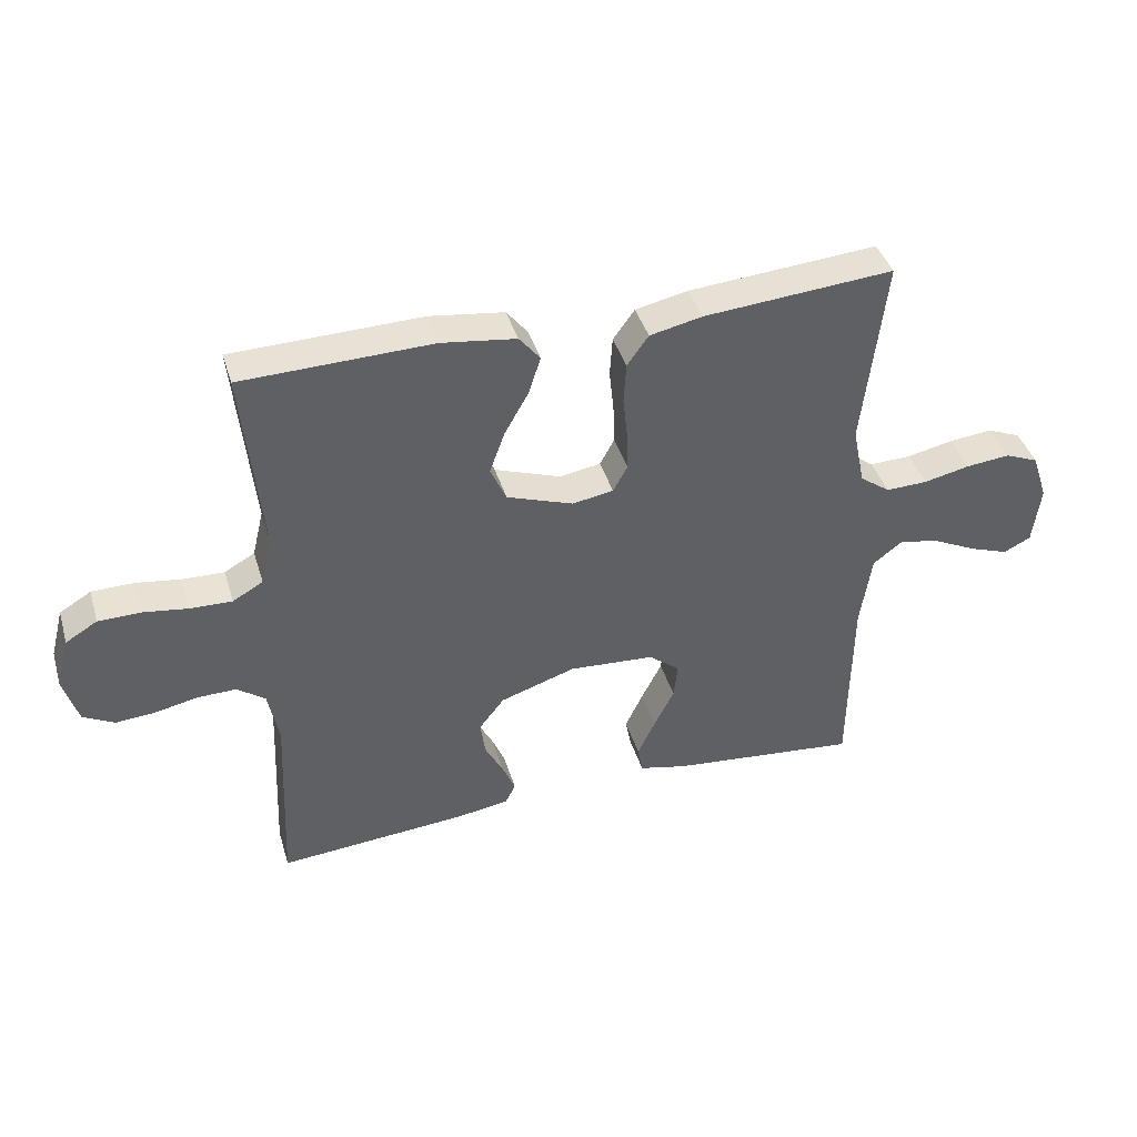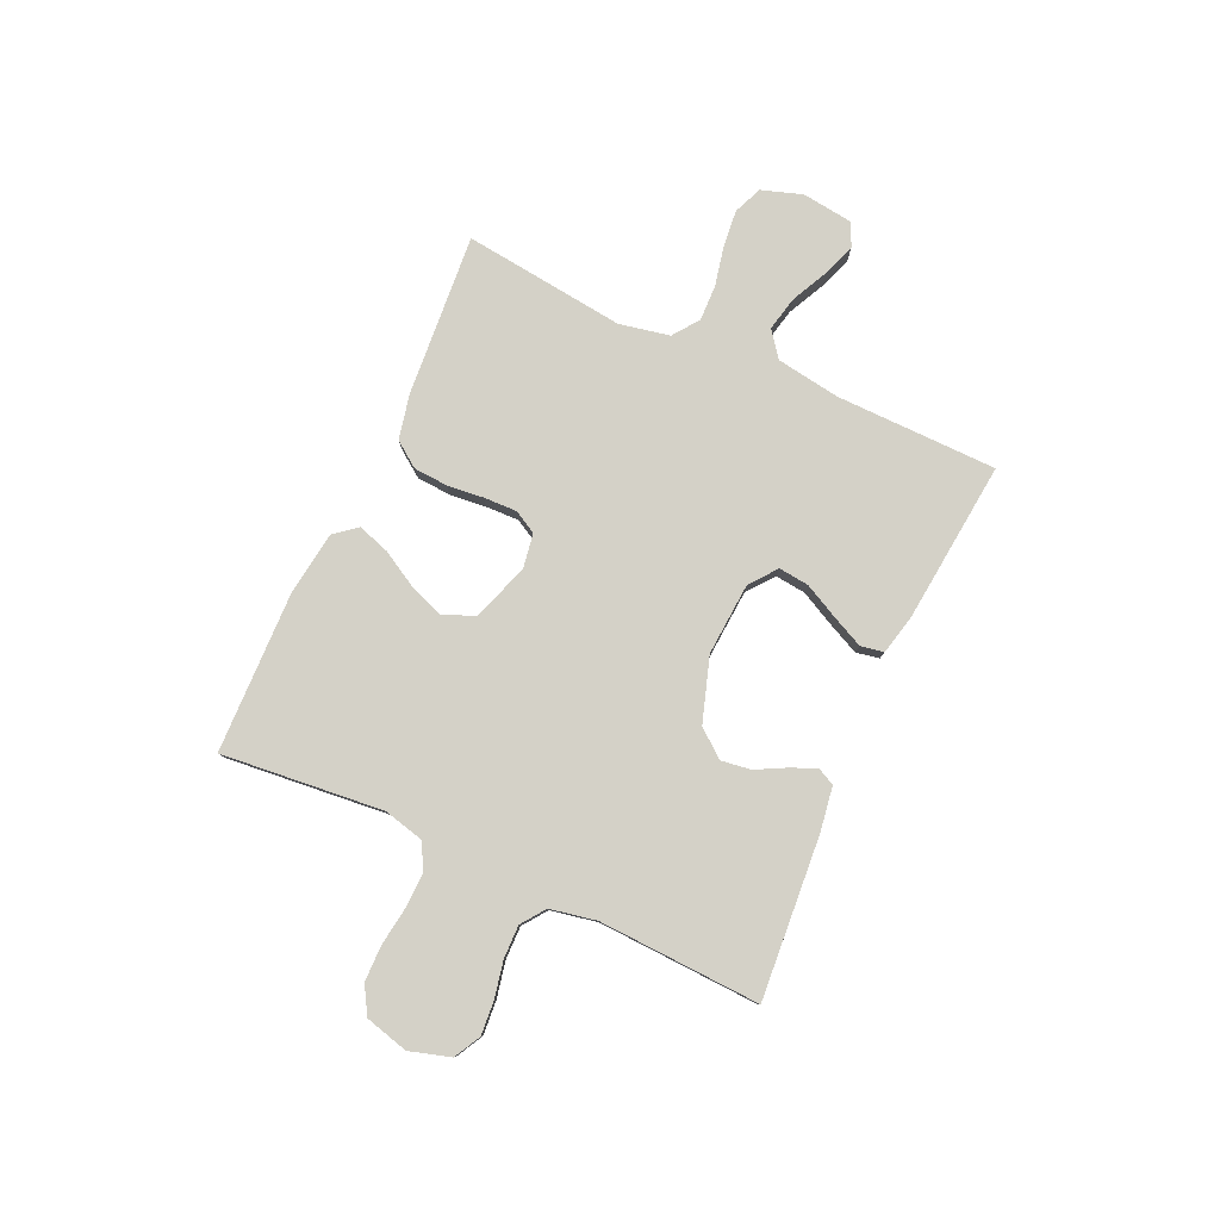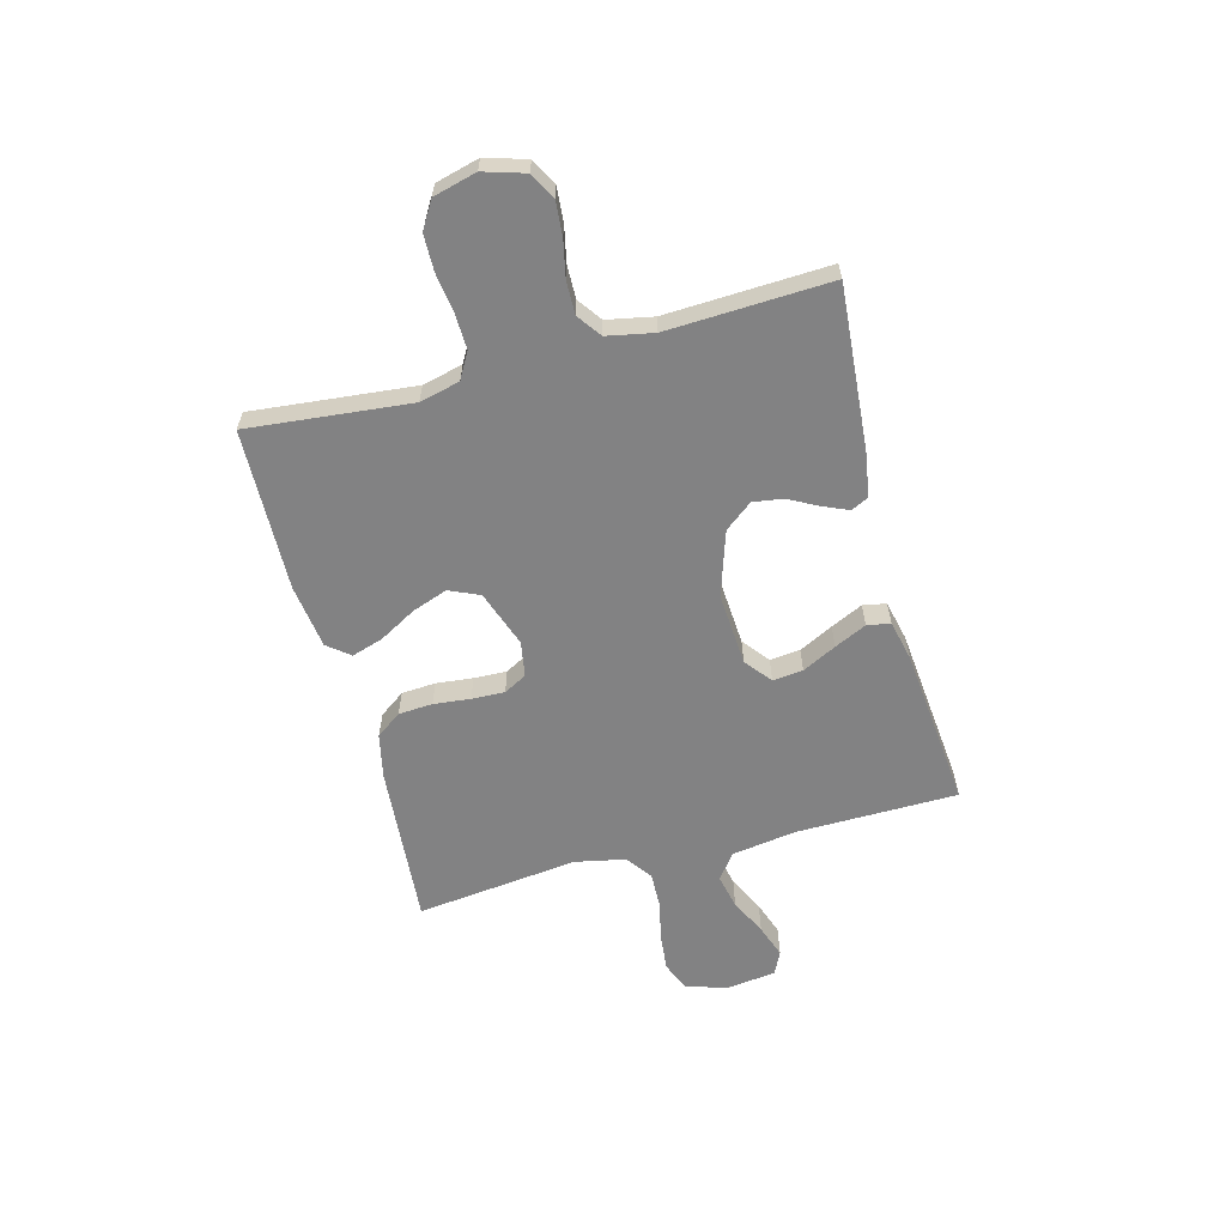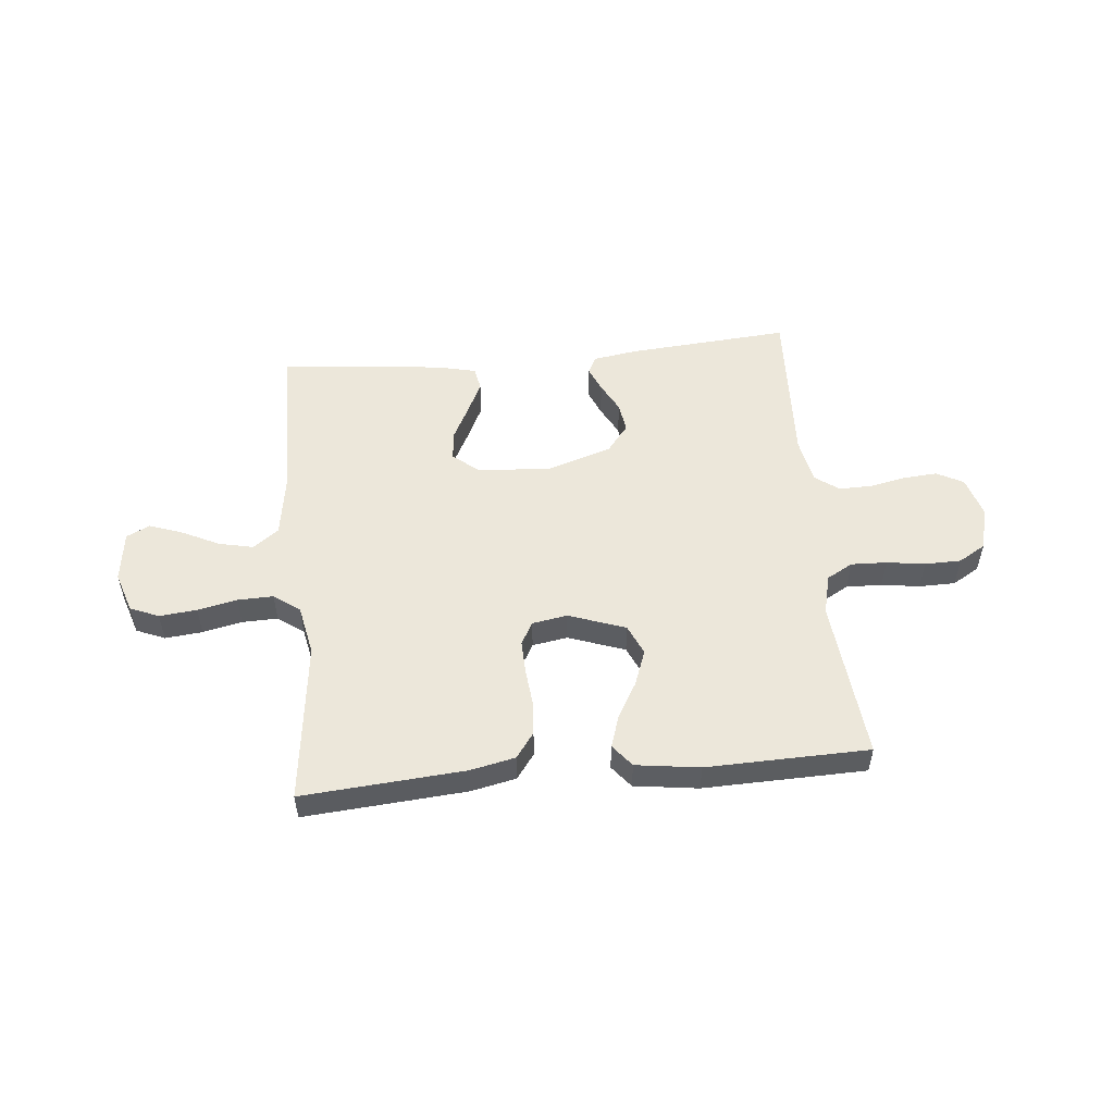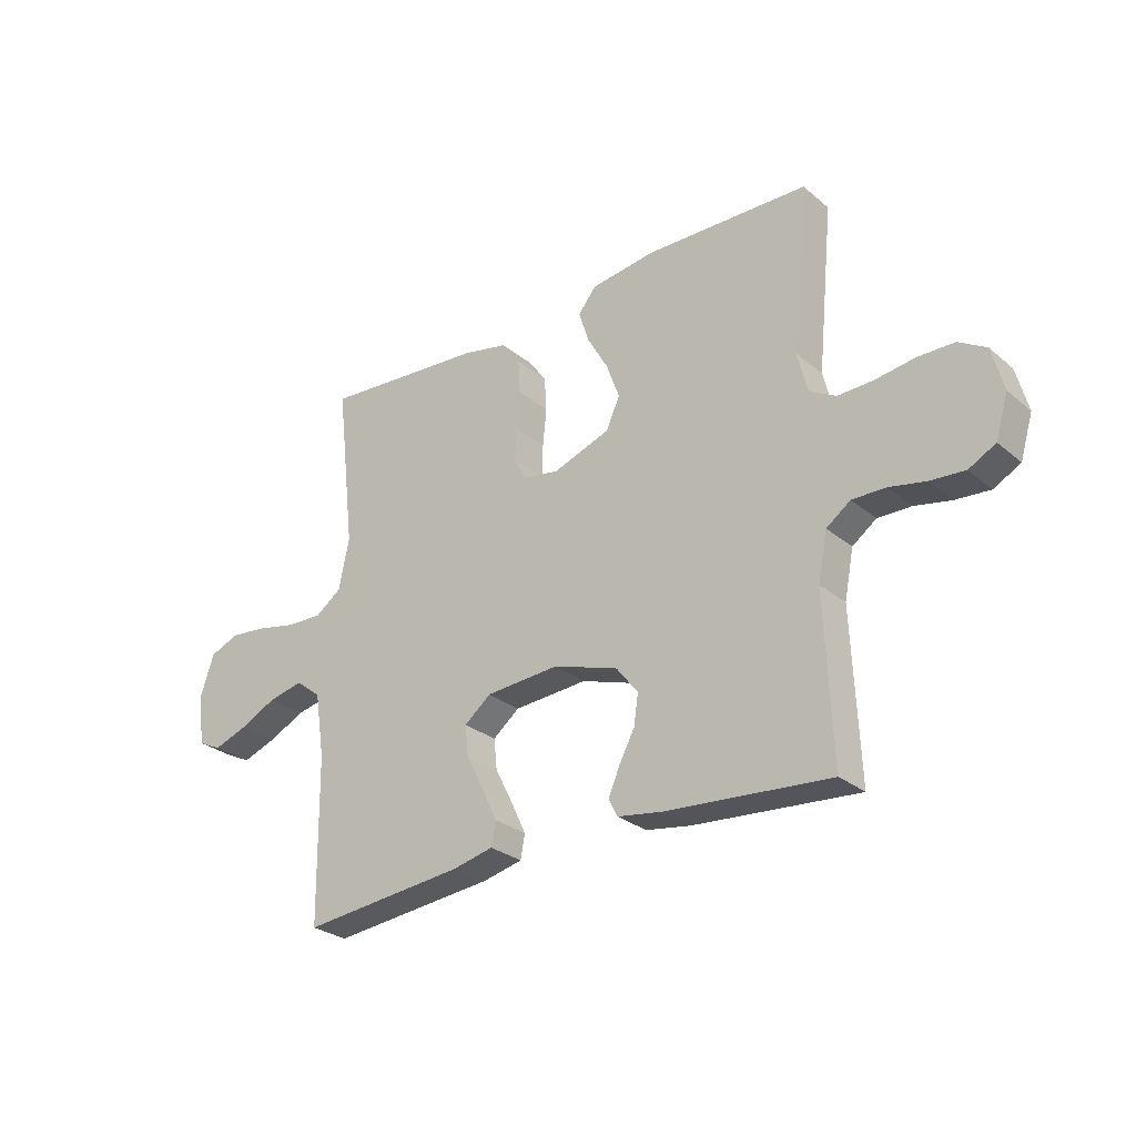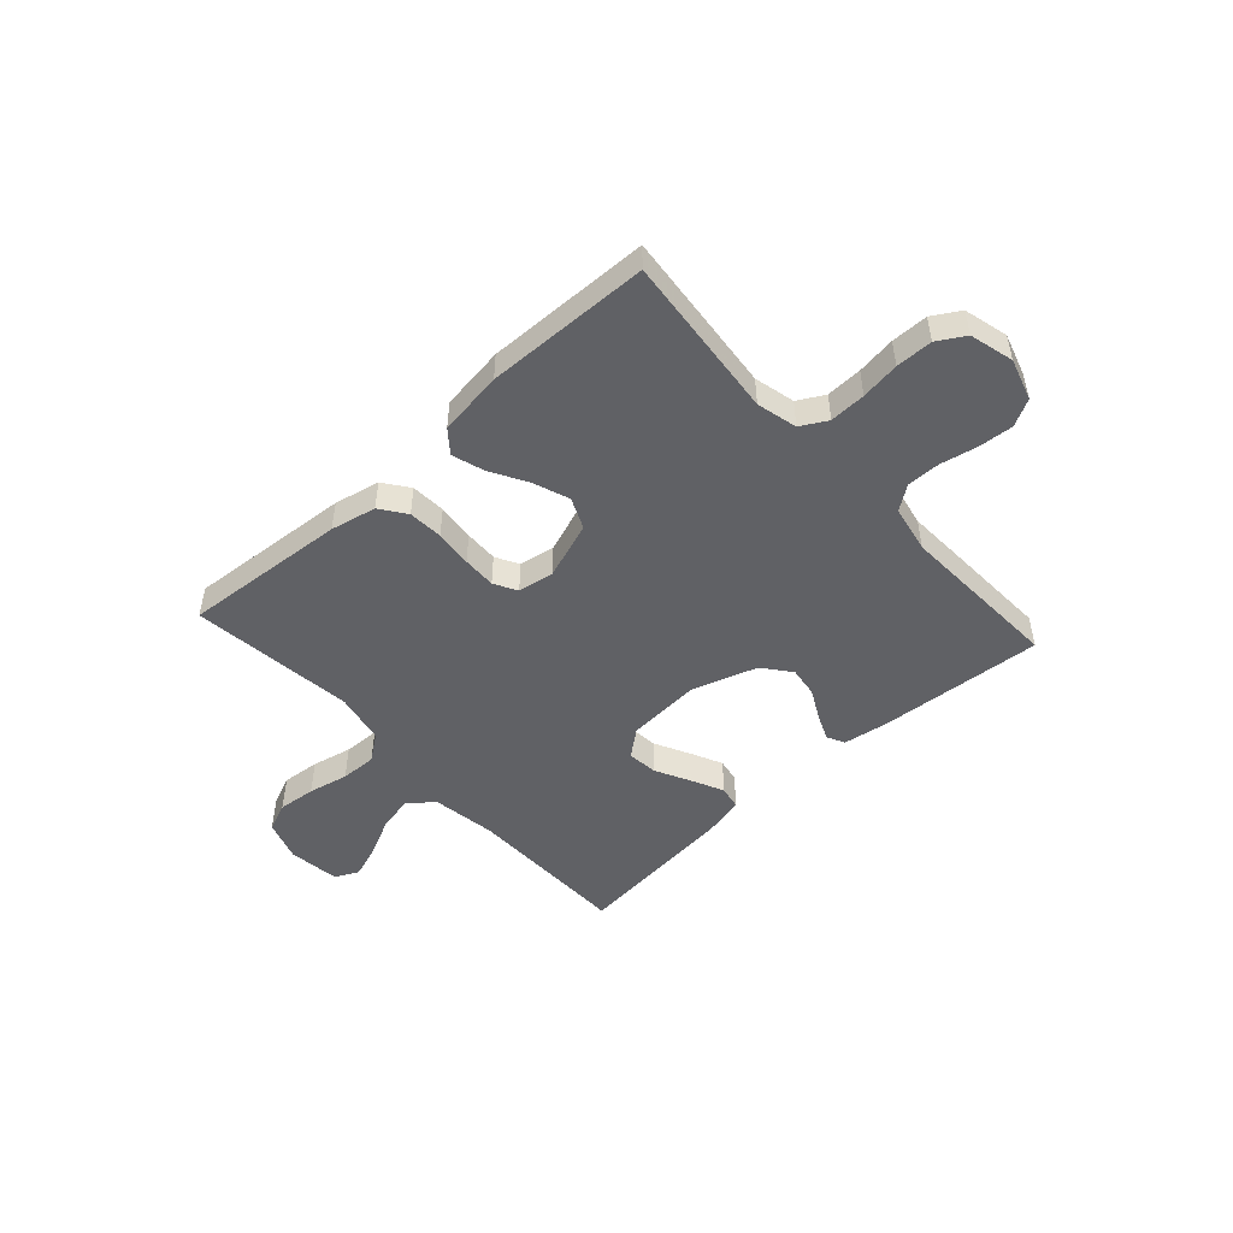
<metadata>
{"format":"obj","ext":"obj","renderer":"f3d","projection":"perspective","resolution":1024,"background":"white","views":[{"elev":40.8,"azim":163.6,"up":"+Z"},{"elev":79.8,"azim":114.6,"up":"+Y"},{"elev":-60.8,"azim":104.9,"up":"+Y"},{"elev":52.6,"azim":-5.4,"up":"+Y"},{"elev":-27.8,"azim":38.9,"up":"+Z"},{"elev":-49.4,"azim":42.3,"up":"+Y"}]}
</metadata>
<code>
v 0.5 0.07 -0.5
v 0.2 0.07 -0.476
v 0.118 0.07 -0.463
v 0.102 0.07 -0.431
v 0.122 0.07 -0.384
v 0.151 0.07 -0.329
v 0.159 0.07 -0.274
v 0.119 0.07 -0.223
v 0 0.07 -0.184
v -0.135 0.07 -0.193
v -0.184 0.07 -0.232
v -0.178 0.07 -0.288
v -0.146 0.07 -0.351
v -0.118 0.07 -0.41
v -0.126 0.07 -0.453
v -0.2 0.07 -0.47
v -0.5 0.07 -0.5
v -0.504 0.07 -0.2
v -0.522 0.07 -0.082
v -0.569 0.07 -0.046
v -0.633 0.07 -0.06
v -0.701 0.07 -0.093
v -0.763 0.07 -0.115
v -0.806 0.07 -0.094
v -0.818 0.07 0
v -0.793 0.07 0.075
v -0.74 0.07 0.097
v -0.671 0.07 0.09
v -0.598 0.07 0.074
v -0.532 0.07 0.072
v -0.484 0.07 0.107
v -0.465 0.07 0.2
v -0.5 0.07 0.5
v -0.2 0.07 0.476
v -0.117 0.07 0.458
v -0.083 0.07 0.411
v -0.079 0.07 0.348
v -0.086 0.07 0.28
v -0.088 0.07 0.219
v -0.065 0.07 0.177
v 0 0.07 0.166
v 0.105 0.07 0.203
v 0.13 0.07 0.259
v 0.106 0.07 0.325
v 0.068 0.07 0.392
v 0.049 0.07 0.451
v 0.082 0.07 0.492
v 0.2 0.07 0.508
v 0.5 0.07 0.5
v 0.47 0.07 0.2
v 0.488 0.07 0.126
v 0.536 0.07 0.099
v 0.602 0.07 0.101
v 0.673 0.07 0.111
v 0.74 0.07 0.11
v 0.79 0.07 0.08
v 0.811 0.07 0
v 0.788 0.07 -0.076
v 0.739 0.07 -0.102
v 0.676 0.07 -0.097
v 0.609 0.07 -0.083
v 0.548 0.07 -0.082
v 0.504 0.07 -0.114
v 0.487 0.07 -0.2
v 0.5 0 -0.5
v 0.2 0 -0.476
v 0.118 0 -0.463
v 0.102 0 -0.431
v 0.122 0 -0.384
v 0.151 0 -0.329
v 0.159 0 -0.274
v 0.119 0 -0.223
v 0 0 -0.184
v -0.135 0 -0.193
v -0.184 0 -0.232
v -0.178 0 -0.288
v -0.146 0 -0.351
v -0.118 0 -0.41
v -0.126 0 -0.453
v -0.2 0 -0.47
v -0.5 0 -0.5
v -0.504 0 -0.2
v -0.522 0 -0.082
v -0.569 0 -0.046
v -0.633 0 -0.06
v -0.701 0 -0.093
v -0.763 0 -0.115
v -0.806 0 -0.094
v -0.818 0 0
v -0.793 0 0.075
v -0.74 0 0.097
v -0.671 0 0.09
v -0.598 0 0.074
v -0.532 0 0.072
v -0.484 0 0.107
v -0.465 0 0.2
v -0.5 0 0.5
v -0.2 0 0.476
v -0.117 0 0.458
v -0.083 0 0.411
v -0.079 0 0.348
v -0.086 0 0.28
v -0.088 0 0.219
v -0.065 0 0.177
v 0 0 0.166
v 0.105 0 0.203
v 0.13 0 0.259
v 0.106 0 0.325
v 0.068 0 0.392
v 0.049 0 0.451
v 0.082 0 0.492
v 0.2 0 0.508
v 0.5 0 0.5
v 0.47 0 0.2
v 0.488 0 0.126
v 0.536 0 0.099
v 0.602 0 0.101
v 0.673 0 0.111
v 0.74 0 0.11
v 0.79 0 0.08
v 0.811 0 0
v 0.788 0 -0.076
v 0.739 0 -0.102
v 0.676 0 -0.097
v 0.609 0 -0.083
v 0.548 0 -0.082
v 0.504 0 -0.114
v 0.487 0 -0.2
f 59 60 61
f 58 59 61
f 57 58 61
f 56 57 61
f 55 56 61
f 54 55 61
f 53 54 61
f 52 53 61 62
f 51 52 62 63
f 48 49 50
f 47 48 50
f 46 47 50
f 45 46 50
f 44 45 50
f 51 63 64
f 50 51 64
f 44 50 64
f 43 44 64
f 36 37 38
f 35 36 38
f 34 35 38
f 33 34 38
f 32 33 38
f 31 32 38 39
f 30 31 39 40
f 27 28 29
f 26 27 29
f 25 26 29
f 24 25 29
f 23 24 29
f 22 23 29
f 21 22 29
f 20 21 29 30
f 30 40 41
f 20 30 41
f 19 20 41
f 16 17 18
f 15 16 18
f 14 15 18
f 13 14 18
f 12 13 18
f 11 12 18 19
f 4 5 6
f 3 4 6
f 2 3 6
f 1 2 6
f 64 1 6
f 64 6 7
f 64 7 8
f 43 64 8
f 42 43 8
f 19 41 42
f 11 19 42
f 10 11 42
f 9 10 42
f 8 9 42
f 125 124 123
f 125 123 122
f 125 122 121
f 125 121 120
f 125 120 119
f 125 119 118
f 125 118 117
f 126 125 117 116
f 127 126 116 115
f 114 113 112
f 114 112 111
f 114 111 110
f 114 110 109
f 114 109 108
f 128 127 115
f 128 115 114
f 128 114 108
f 128 108 107
f 102 101 100
f 102 100 99
f 102 99 98
f 102 98 97
f 102 97 96
f 103 102 96 95
f 104 103 95 94
f 93 92 91
f 93 91 90
f 93 90 89
f 93 89 88
f 93 88 87
f 93 87 86
f 93 86 85
f 94 93 85 84
f 105 104 94
f 105 94 84
f 105 84 83
f 82 81 80
f 82 80 79
f 82 79 78
f 82 78 77
f 82 77 76
f 83 82 76 75
f 70 69 68
f 70 68 67
f 70 67 66
f 70 66 65
f 70 65 128
f 71 70 128
f 72 71 128
f 72 128 107
f 72 107 106
f 106 105 83
f 106 83 75
f 106 75 74
f 106 74 73
f 106 73 72
f 1 65 66 2
f 2 66 67 3
f 3 67 68 4
f 4 68 69 5
f 5 69 70 6
f 6 70 71 7
f 7 71 72 8
f 8 72 73 9
f 9 73 74 10
f 10 74 75 11
f 11 75 76 12
f 12 76 77 13
f 13 77 78 14
f 14 78 79 15
f 15 79 80 16
f 16 80 81 17
f 17 81 82 18
f 18 82 83 19
f 19 83 84 20
f 20 84 85 21
f 21 85 86 22
f 22 86 87 23
f 23 87 88 24
f 24 88 89 25
f 25 89 90 26
f 26 90 91 27
f 27 91 92 28
f 28 92 93 29
f 29 93 94 30
f 30 94 95 31
f 31 95 96 32
f 32 96 97 33
f 33 97 98 34
f 34 98 99 35
f 35 99 100 36
f 36 100 101 37
f 37 101 102 38
f 38 102 103 39
f 39 103 104 40
f 40 104 105 41
f 41 105 106 42
f 42 106 107 43
f 43 107 108 44
f 44 108 109 45
f 45 109 110 46
f 46 110 111 47
f 47 111 112 48
f 48 112 113 49
f 49 113 114 50
f 50 114 115 51
f 51 115 116 52
f 52 116 117 53
f 53 117 118 54
f 54 118 119 55
f 55 119 120 56
f 56 120 121 57
f 57 121 122 58
f 58 122 123 59
f 59 123 124 60
f 60 124 125 61
f 61 125 126 62
f 62 126 127 63
f 63 127 128 64
f 64 128 65 1

</code>
